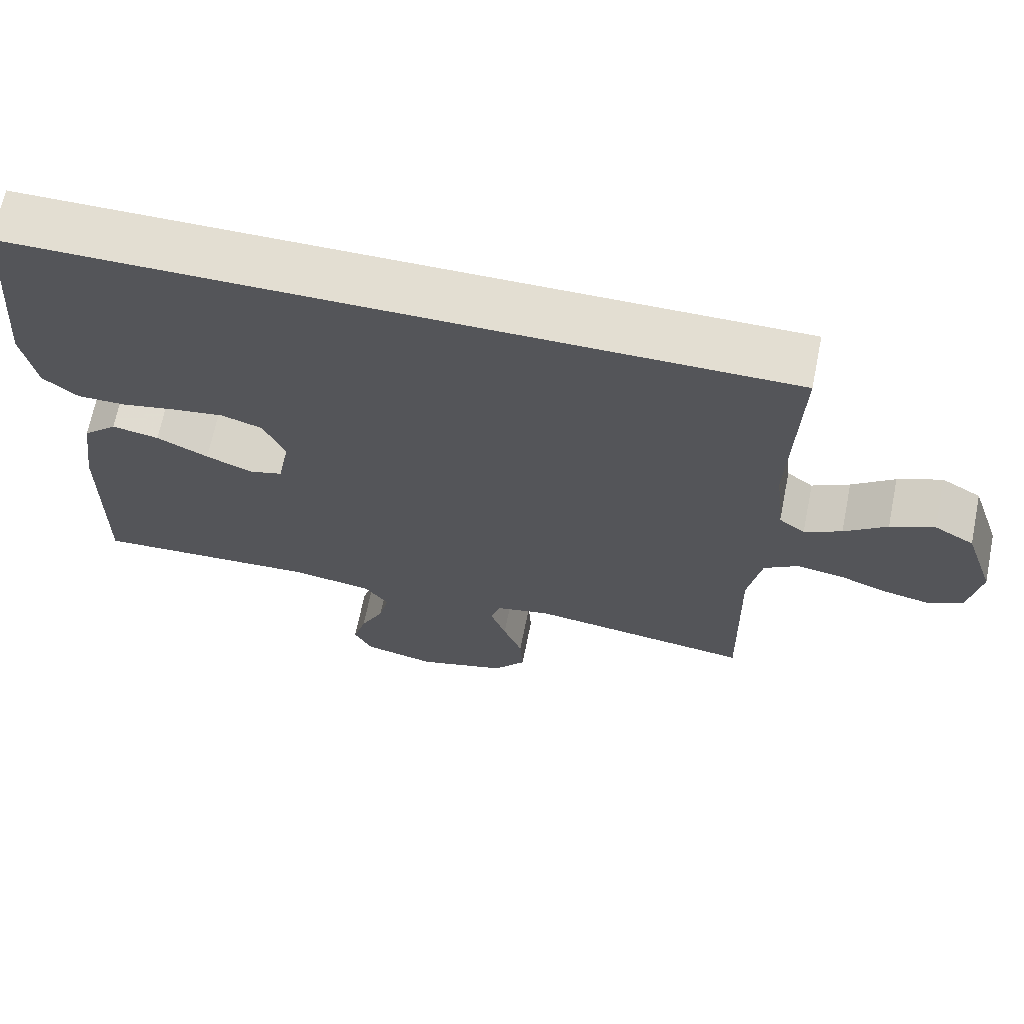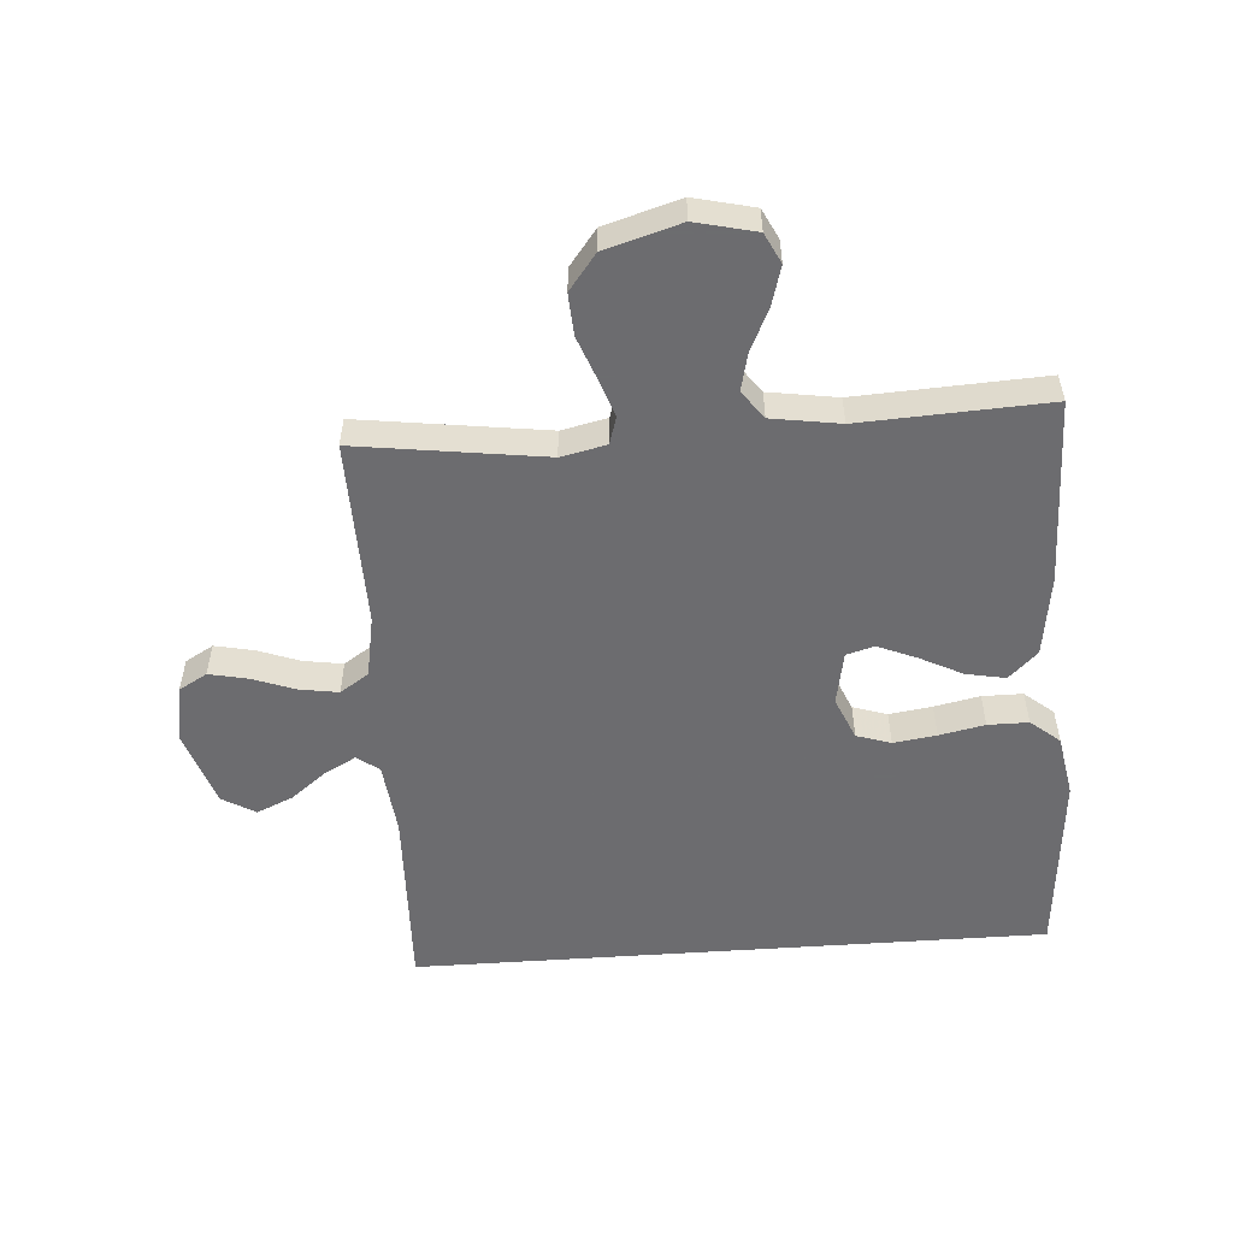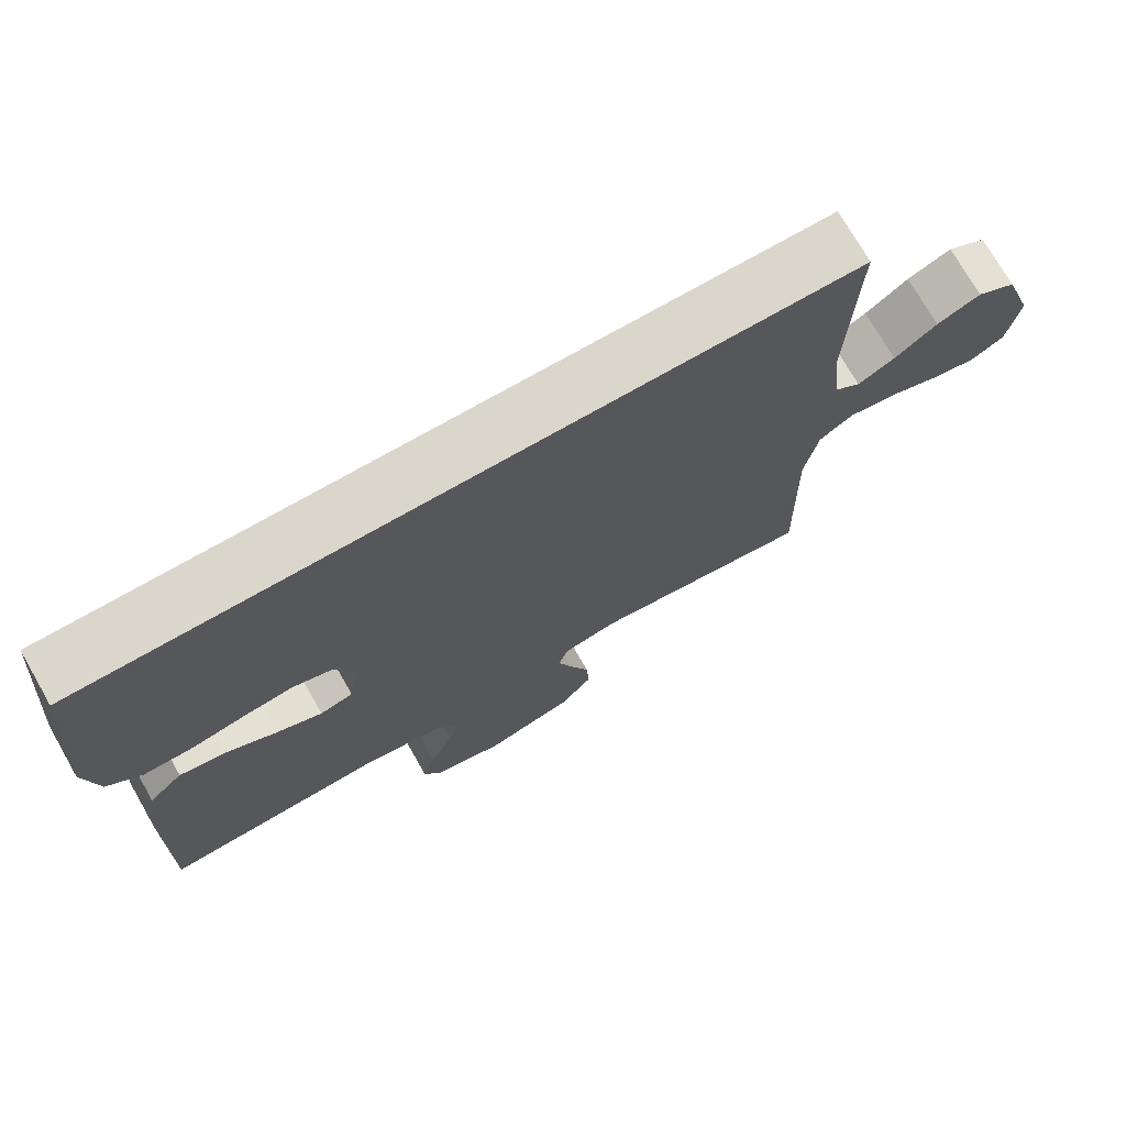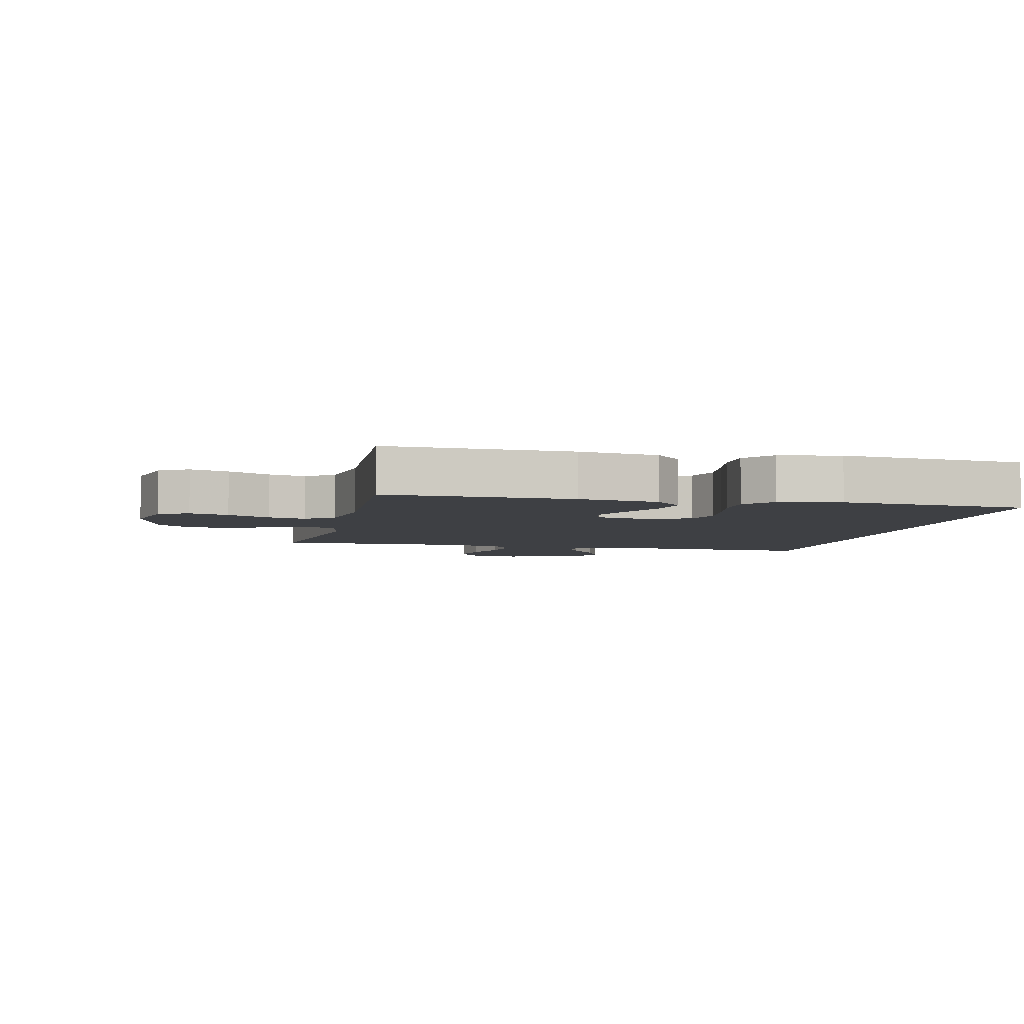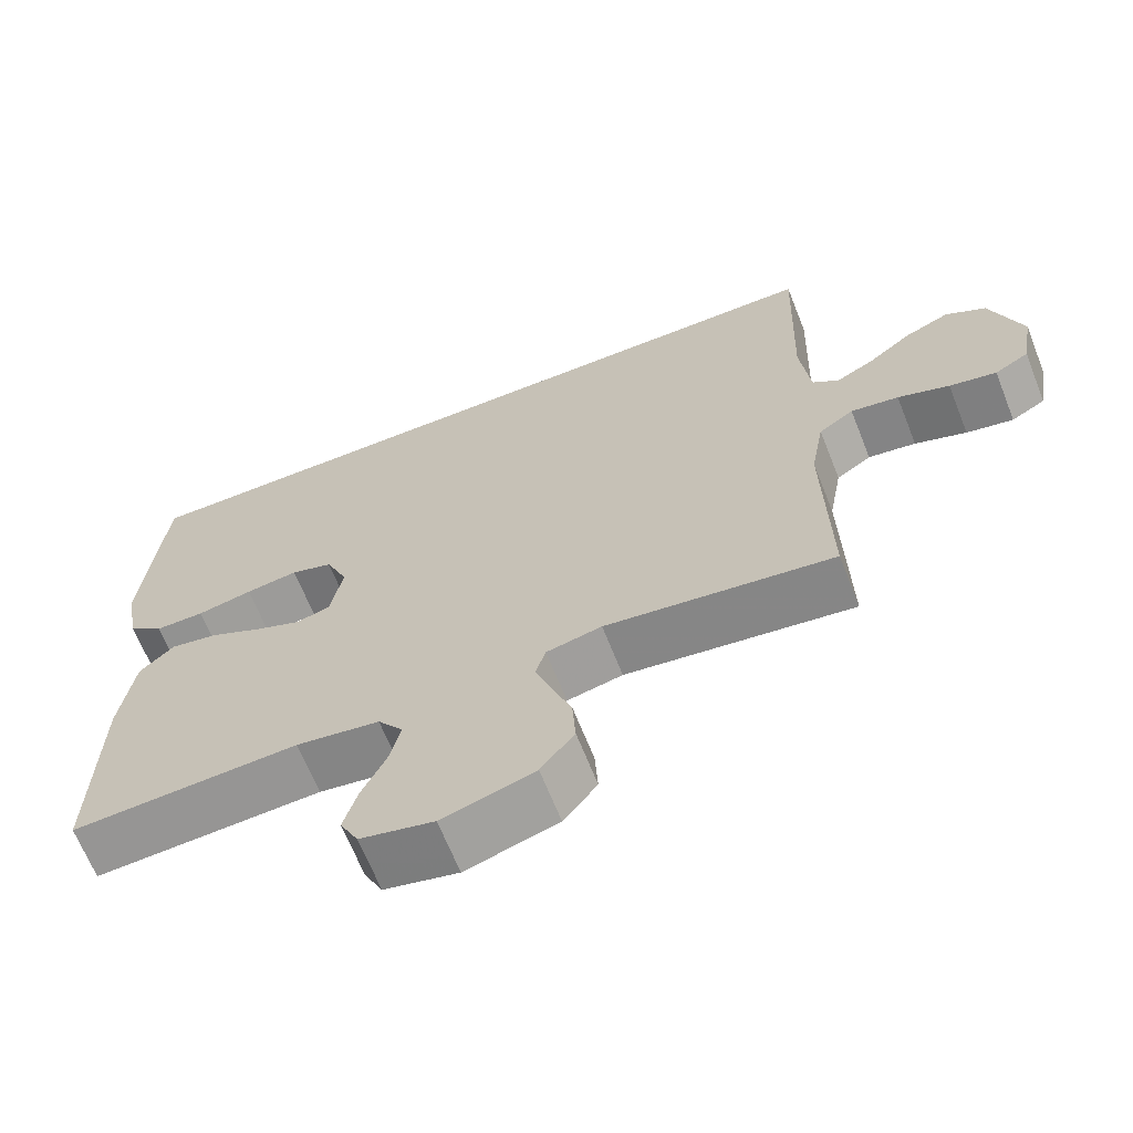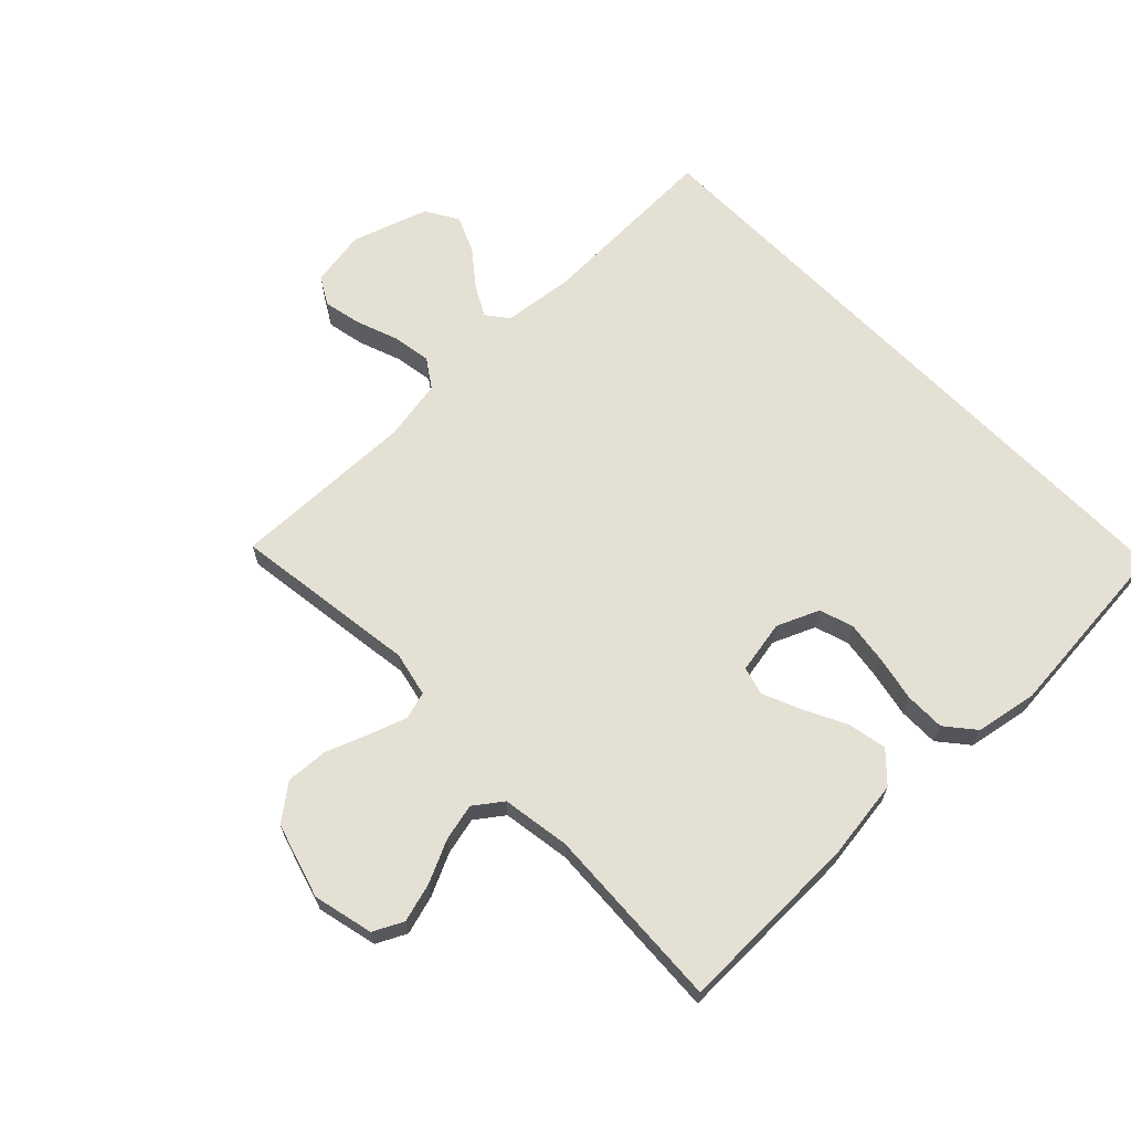
<metadata>
{"format":"obj","ext":"obj","renderer":"f3d","projection":"perspective","resolution":1024,"background":"white","views":[{"elev":67.7,"azim":11.4,"up":"+Z"},{"elev":-53.8,"azim":-175.9,"up":"+Y"},{"elev":73.5,"azim":-29.8,"up":"+Z"},{"elev":-4.9,"azim":-102.8,"up":"+Y"},{"elev":-66.3,"azim":21.6,"up":"+Z"},{"elev":66.0,"azim":-134.1,"up":"+Y"}]}
</metadata>
<code>
v -0.5 0.07 -0.5
v -0.495 0.07 -0.2
v -0.477 0.07 -0.07
v -0.431 0.07 -0.026
v -0.368 0.07 -0.038
v -0.299 0.07 -0.073
v -0.237 0.07 -0.099
v -0.192 0.07 -0.086
v -0.176 0.07 0
v -0.205 0.07 0.068
v -0.26 0.07 0.086
v -0.329 0.07 0.076
v -0.402 0.07 0.061
v -0.467 0.07 0.061
v -0.514 0.07 0.1
v -0.532 0.07 0.2
v -0.506 0.07 0.5
v 0.514 0.07 0.5
v 0.504 0.07 0.2
v 0.517 0.07 0.083
v 0.552 0.07 0.056
v 0.602 0.07 0.083
v 0.659 0.07 0.128
v 0.718 0.07 0.154
v 0.771 0.07 0.123
v 0.812 0.07 0
v 0.796 0.07 -0.092
v 0.751 0.07 -0.118
v 0.689 0.07 -0.105
v 0.621 0.07 -0.08
v 0.558 0.07 -0.07
v 0.512 0.07 -0.101
v 0.494 0.07 -0.2
v 0.5 0.07 -0.5
v 0.2 0.07 -0.459
v 0.127 0.07 -0.475
v 0.114 0.07 -0.519
v 0.135 0.07 -0.58
v 0.161 0.07 -0.649
v 0.165 0.07 -0.716
v 0.121 0.07 -0.773
v 0 0.07 -0.809
v -0.097 0.07 -0.786
v -0.121 0.07 -0.738
v -0.103 0.07 -0.675
v -0.071 0.07 -0.607
v -0.057 0.07 -0.547
v -0.09 0.07 -0.502
v -0.2 0.07 -0.485
v -0.5 0 -0.5
v -0.495 0 -0.2
v -0.477 0 -0.07
v -0.431 0 -0.026
v -0.368 0 -0.038
v -0.299 0 -0.073
v -0.237 0 -0.099
v -0.192 0 -0.086
v -0.176 0 0
v -0.205 0 0.068
v -0.26 0 0.086
v -0.329 0 0.076
v -0.402 0 0.061
v -0.467 0 0.061
v -0.514 0 0.1
v -0.532 0 0.2
v -0.506 0 0.5
v 0.514 0 0.5
v 0.504 0 0.2
v 0.517 0 0.083
v 0.552 0 0.056
v 0.602 0 0.083
v 0.659 0 0.128
v 0.718 0 0.154
v 0.771 0 0.123
v 0.812 0 0
v 0.796 0 -0.092
v 0.751 0 -0.118
v 0.689 0 -0.105
v 0.621 0 -0.08
v 0.558 0 -0.07
v 0.512 0 -0.101
v 0.494 0 -0.2
v 0.5 0 -0.5
v 0.2 0 -0.459
v 0.127 0 -0.475
v 0.114 0 -0.519
v 0.135 0 -0.58
v 0.161 0 -0.649
v 0.165 0 -0.716
v 0.121 0 -0.773
v 0 0 -0.809
v -0.097 0 -0.786
v -0.121 0 -0.738
v -0.103 0 -0.675
v -0.071 0 -0.607
v -0.057 0 -0.547
v -0.09 0 -0.502
v -0.2 0 -0.485
f 44 45 46
f 43 44 46
f 42 43 46
f 41 42 46
f 40 41 46
f 39 40 46
f 38 39 46
f 37 38 46 47
f 36 37 47 48
f 33 34 35
f 36 48 49
f 35 36 49
f 33 35 49
f 32 33 49
f 28 29 30
f 27 28 30
f 26 27 30
f 25 26 30
f 24 25 30
f 23 24 30
f 22 23 30
f 21 22 30 31
f 49 1 2
f 32 49 2
f 31 32 2
f 21 31 2
f 20 21 2
f 16 17 18
f 15 16 18
f 14 15 18
f 13 14 18
f 12 13 18
f 11 12 18 19
f 4 5 6
f 3 4 6
f 2 3 6
f 2 6 7
f 20 2 7 8
f 10 11 19 20
f 9 10 20
f 8 9 20
f 95 94 93
f 95 93 92
f 95 92 91
f 95 91 90
f 95 90 89
f 95 89 88
f 95 88 87
f 96 95 87 86
f 97 96 86 85
f 84 83 82
f 98 97 85
f 98 85 84
f 98 84 82
f 98 82 81
f 79 78 77
f 79 77 76
f 79 76 75
f 79 75 74
f 79 74 73
f 79 73 72
f 79 72 71
f 80 79 71 70
f 51 50 98
f 51 98 81
f 51 81 80
f 51 80 70
f 51 70 69
f 67 66 65
f 67 65 64
f 67 64 63
f 67 63 62
f 67 62 61
f 68 67 61 60
f 55 54 53
f 55 53 52
f 55 52 51
f 56 55 51
f 57 56 51 69
f 69 68 60 59
f 69 59 58
f 69 58 57
f 1 50 51 2
f 2 51 52 3
f 3 52 53 4
f 4 53 54 5
f 5 54 55 6
f 6 55 56 7
f 7 56 57 8
f 8 57 58 9
f 9 58 59 10
f 10 59 60 11
f 11 60 61 12
f 12 61 62 13
f 13 62 63 14
f 14 63 64 15
f 15 64 65 16
f 16 65 66 17
f 17 66 67 18
f 18 67 68 19
f 19 68 69 20
f 20 69 70 21
f 21 70 71 22
f 22 71 72 23
f 23 72 73 24
f 24 73 74 25
f 25 74 75 26
f 26 75 76 27
f 27 76 77 28
f 28 77 78 29
f 29 78 79 30
f 30 79 80 31
f 31 80 81 32
f 32 81 82 33
f 33 82 83 34
f 34 83 84 35
f 35 84 85 36
f 36 85 86 37
f 37 86 87 38
f 38 87 88 39
f 39 88 89 40
f 40 89 90 41
f 41 90 91 42
f 42 91 92 43
f 43 92 93 44
f 44 93 94 45
f 45 94 95 46
f 46 95 96 47
f 47 96 97 48
f 48 97 98 49
f 49 98 50 1

</code>
